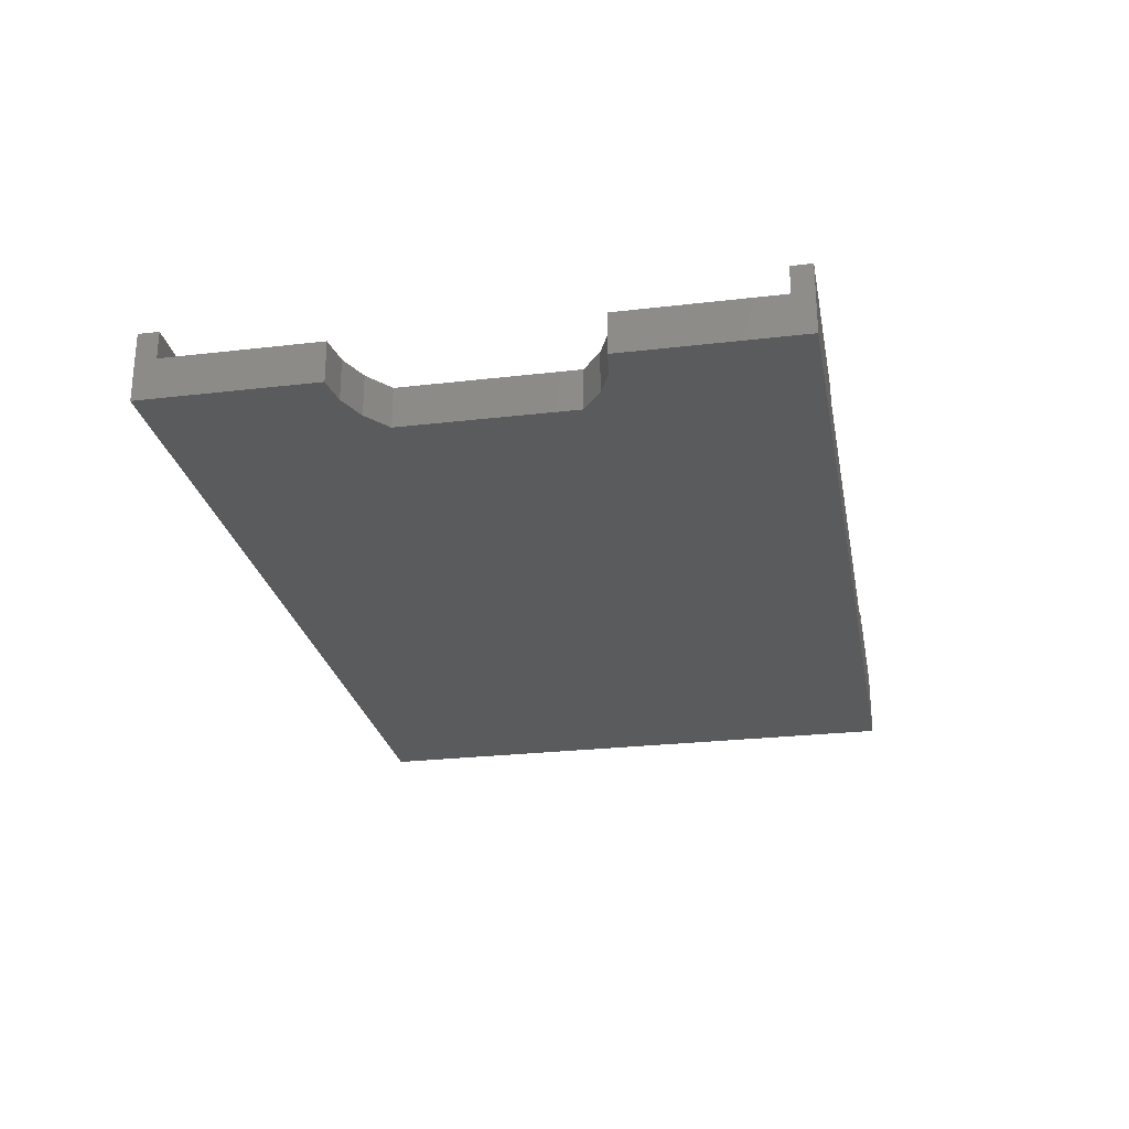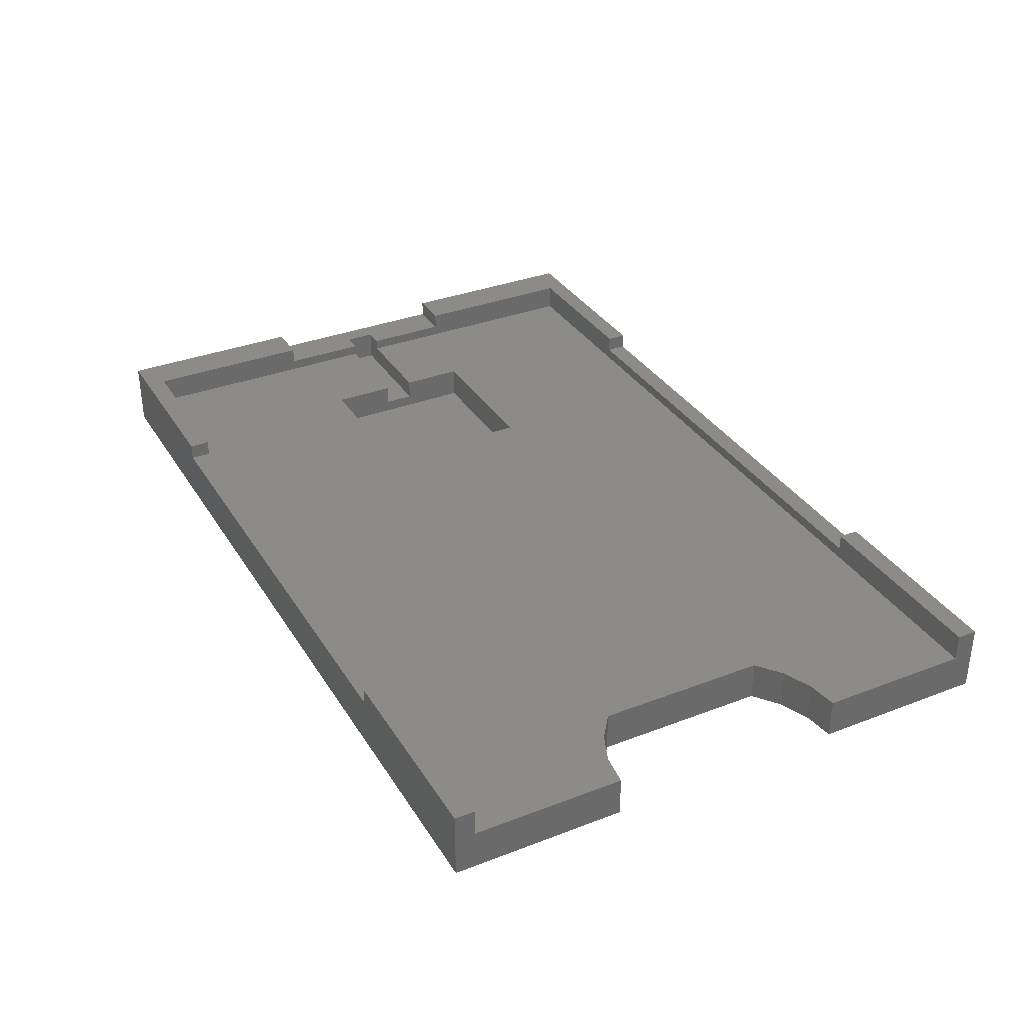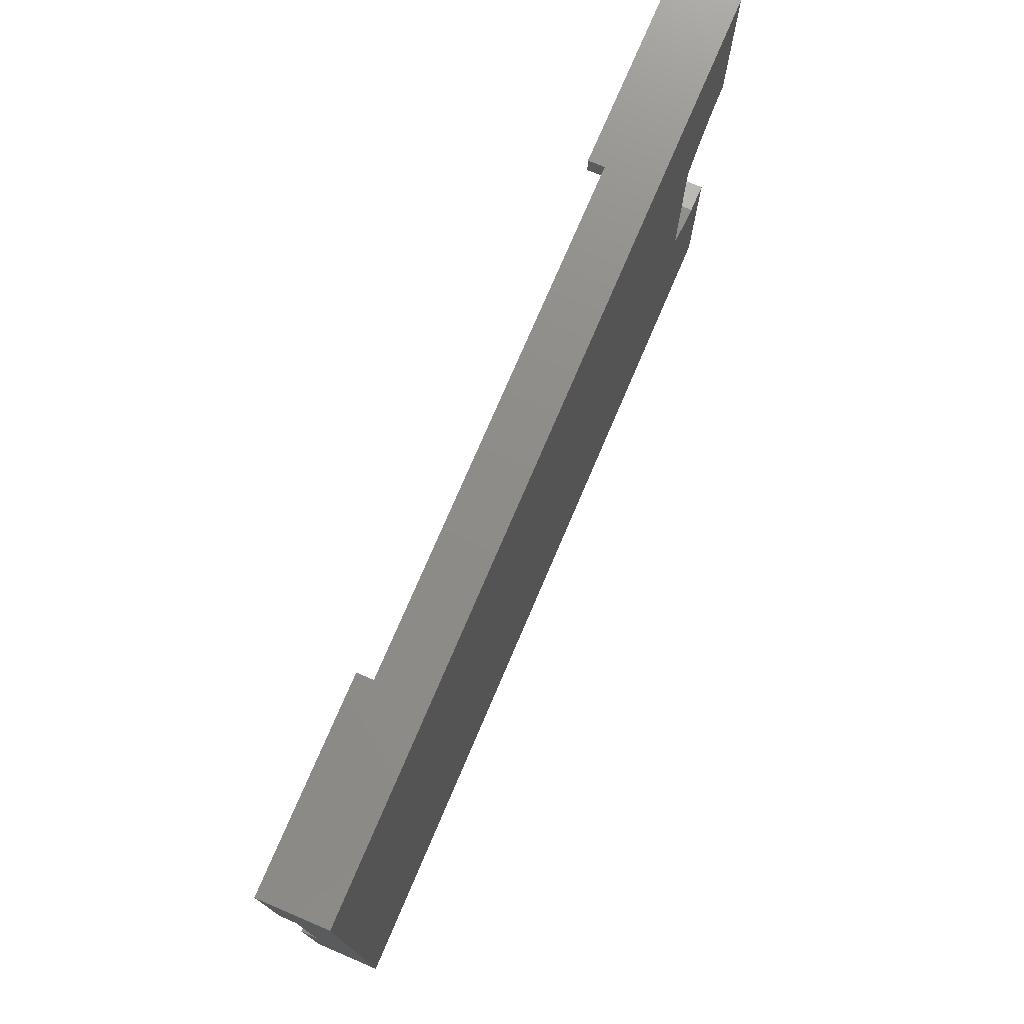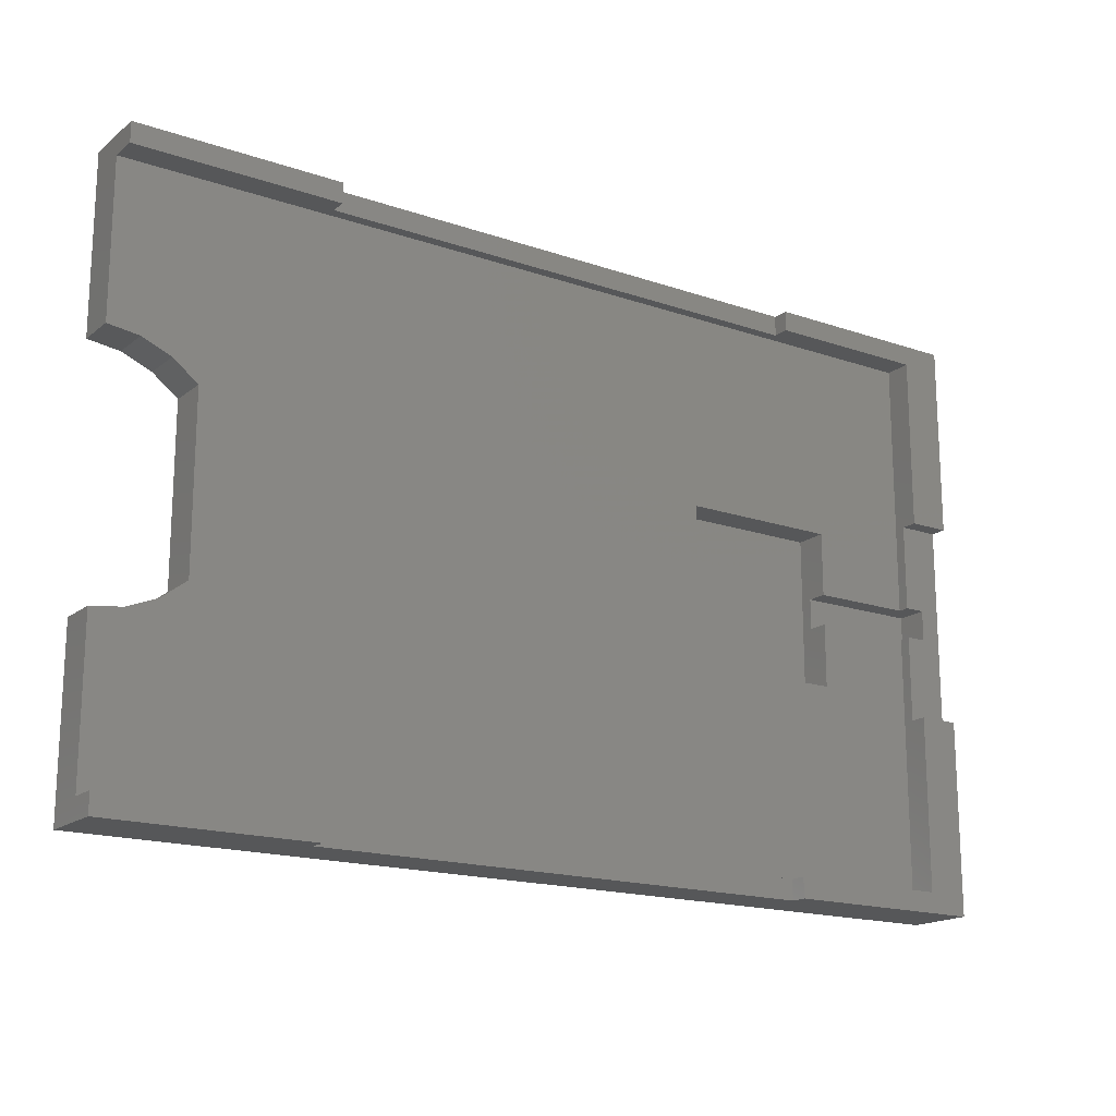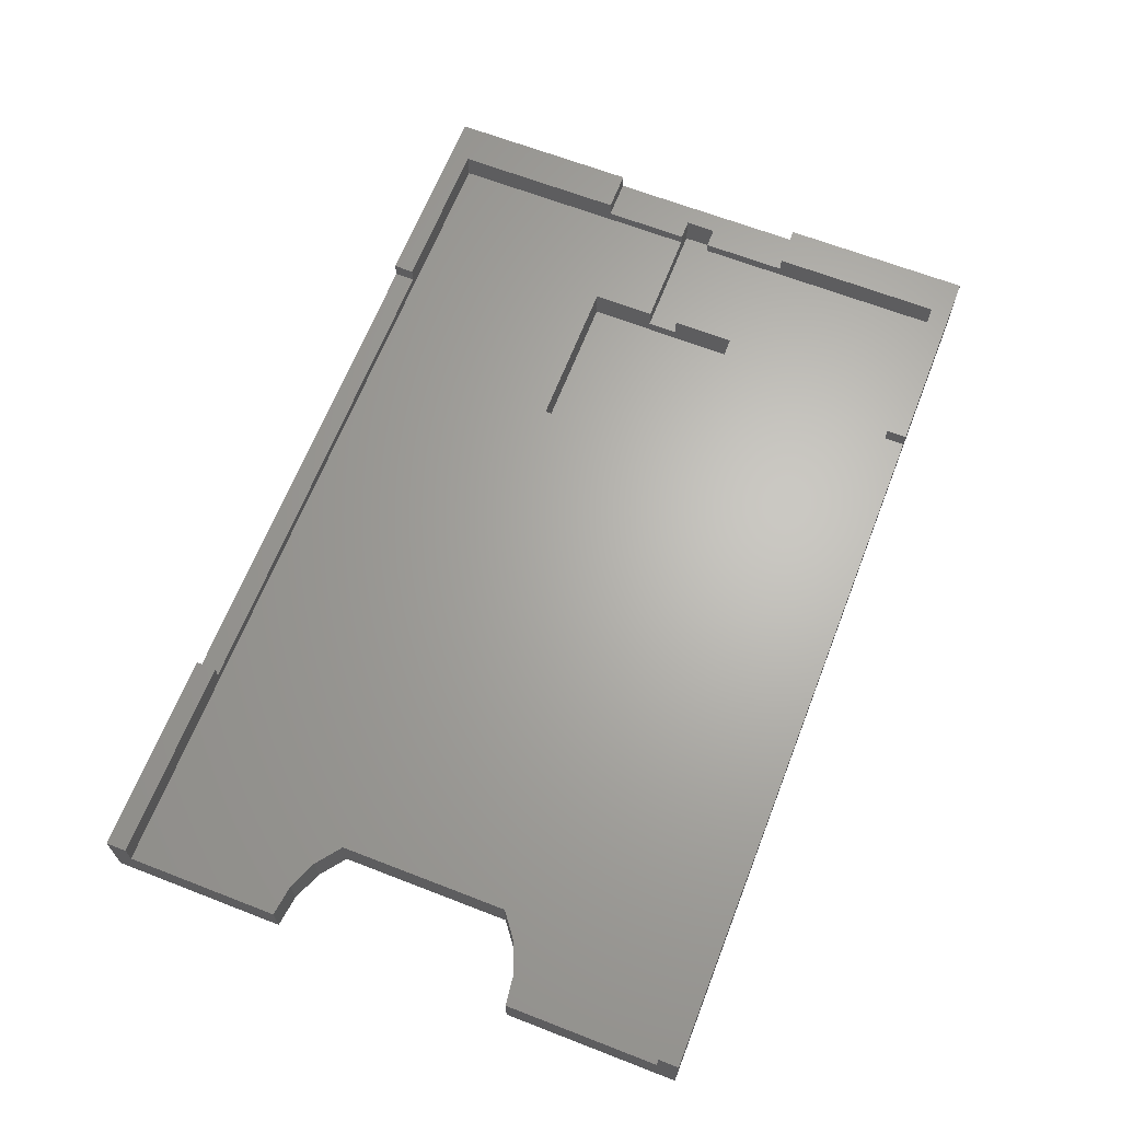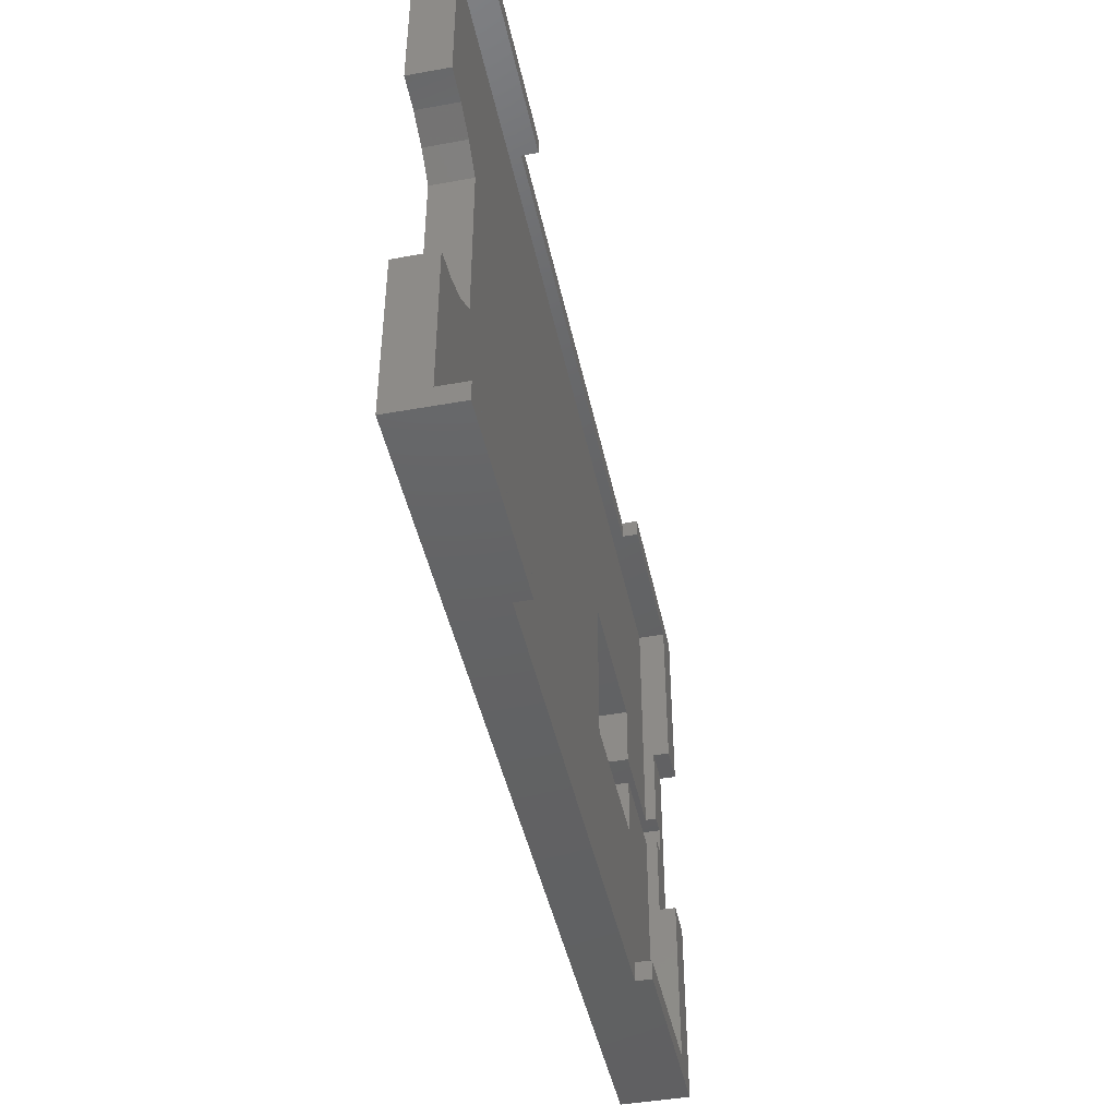
<metadata>
{"format":"stl","ext":"stl","renderer":"f3d","projection":"perspective","resolution":1024,"background":"white","views":[{"elev":-25.8,"azim":-79.4,"up":"+Z"},{"elev":34.1,"azim":-117.5,"up":"+Z"},{"elev":74.8,"azim":113.1,"up":"+Y"},{"elev":-17.4,"azim":-34.2,"up":"+Y"},{"elev":65.5,"azim":-68.7,"up":"+Z"},{"elev":-44.7,"azim":-78.2,"up":"+Y"}]}
</metadata>
<code>
# stl→obj: 76 verts, 148 faces
v 90 58.7 9.12e-15
v 90 0.4 6.7
v 90 0.4 2.29e-14
v 90 19.55 5.1
v 90 39.55 5.1
v 90 39.55 6.7
v 90 58.7 6.7
v 90 19.55 6.7
v 86 39.55 5.1
v 86 31.05 4
v 86 31.05 5.1
v 86 56.7 4
v 86 39.55 6.7
v 86 56.7 6.7
v 88 31.05 5.1
v 88 28.05 2
v 88 28.05 5.1
v 88 31.05 2
v 2.388e-14 2.4 4
v 20 2.4 5.1
v 70 2.4 5.1
v 2.276e-14 2.4 6.7
v 20 2.4 6.7
v 86 2.4 4
v 86 2.4 6.7
v 70 2.4 6.7
v 86 28.05 4
v 76 28.05 2
v 76 28.05 4
v 86 28.05 5.1
v 76 31.05 4
v 76 31.05 2
v 1.531e-15 58.7 -7.197e-31
v 20 58.7 5.1
v 3.674e-16 58.7 6.7
v 70 58.7 5.1
v 20 58.7 6.7
v 70 58.7 6.7
v 86 19.55 5.1
v 70 0.4 5.1
v 20 0.4 5.1
v 70 56.7 5.1
v 20 56.7 5.1
v 70 0.4 6.7
v 2.389e-14 0.4 2.503e-15
v 2.276e-14 0.4 6.7
v 20 0.4 6.7
v 3.707e-16 56.7 6.7
v 20 56.7 6.7
v 3.106 17.96 4
v 1.41e-14 17.55 4
v 6 19.16 4
v 8.485 21.06 4
v 60.5 21.8 4
v 76 21.8 4
v 76 37.3 4
v 9.87e-15 41.55 4
v 1.534e-15 56.7 4
v 3.106 41.14 4
v 6 39.94 4
v 8.485 38.04 4
v 60.5 37.3 4
v 86 19.55 6.7
v 70 56.7 6.7
v 1.41e-14 17.55 1.653e-14
v 3.106 17.96 1.583e-14
v 6 19.16 1.442e-14
v 8.485 21.06 1.301e-14
v 9.87e-15 41.55 1.021e-15
v 3.106 41.14 1.021e-15
v 6 39.94 1.726e-15
v 8.485 38.04 2.431e-15
v 60.5 37.3 0.8
v 76 37.3 0.8
v 76 21.8 0.8
v 60.5 21.8 0.8
f 1 2 3
f 2 1 4
f 4 1 5
f 5 1 6
f 6 1 7
f 8 2 4
f 9 10 11
f 10 9 12
f 12 9 13
f 12 13 14
f 15 16 17
f 16 15 18
f 19 20 21
f 20 19 22
f 20 22 23
f 24 21 25
f 21 24 19
f 25 21 26
f 16 27 17
f 27 16 28
f 27 28 29
f 17 27 30
f 6 9 5
f 9 6 13
f 31 32 10
f 18 10 32
f 10 18 15
f 10 15 11
f 33 34 1
f 34 33 35
f 1 34 36
f 34 35 37
f 36 7 1
f 7 36 38
f 4 30 39
f 30 4 17
f 17 4 15
f 15 4 5
f 11 5 9
f 5 11 15
f 40 20 41
f 20 40 21
f 42 34 43
f 34 42 36
f 2 40 3
f 40 2 44
f 45 41 46
f 41 45 3
f 41 3 40
f 46 41 47
f 48 37 35
f 37 48 49
f 19 50 51
f 50 19 24
f 50 24 52
f 52 24 53
f 53 24 54
f 54 24 55
f 55 24 29
f 29 24 27
f 10 56 31
f 56 10 12
f 57 12 58
f 12 57 59
f 12 59 60
f 12 60 61
f 12 61 53
f 12 53 62
f 62 53 54
f 12 62 56
f 63 4 39
f 4 63 8
f 6 14 13
f 14 38 64
f 38 14 7
f 7 14 6
f 22 45 46
f 45 22 19
f 45 19 65
f 65 19 51
f 66 52 67
f 52 66 50
f 34 49 43
f 49 34 37
f 67 53 68
f 53 67 52
f 1 69 33
f 69 1 70
f 70 1 71
f 71 1 72
f 72 1 68
f 66 45 65
f 45 66 3
f 3 66 67
f 3 67 68
f 3 68 1
f 61 68 53
f 68 61 72
f 71 59 70
f 59 71 60
f 59 69 70
f 69 59 57
f 72 60 71
f 60 72 61
f 65 50 66
f 50 65 51
f 56 73 74
f 73 56 62
f 54 75 76
f 75 54 55
f 73 54 76
f 54 73 62
f 41 23 47
f 23 41 20
f 63 24 25
f 24 63 39
f 24 39 27
f 27 39 30
f 2 26 44
f 26 2 25
f 25 8 63
f 8 25 2
f 46 23 22
f 23 46 47
f 35 58 48
f 58 69 57
f 69 58 33
f 33 58 35
f 26 40 44
f 40 26 21
f 38 42 64
f 42 38 36
f 12 42 58
f 42 12 14
f 42 14 64
f 58 43 48
f 43 58 42
f 48 43 49
f 75 73 76
f 73 75 74
f 16 32 28
f 32 16 18
f 56 32 31
f 29 75 55
f 75 29 28
f 75 28 74
f 74 28 32
f 74 32 56

</code>
